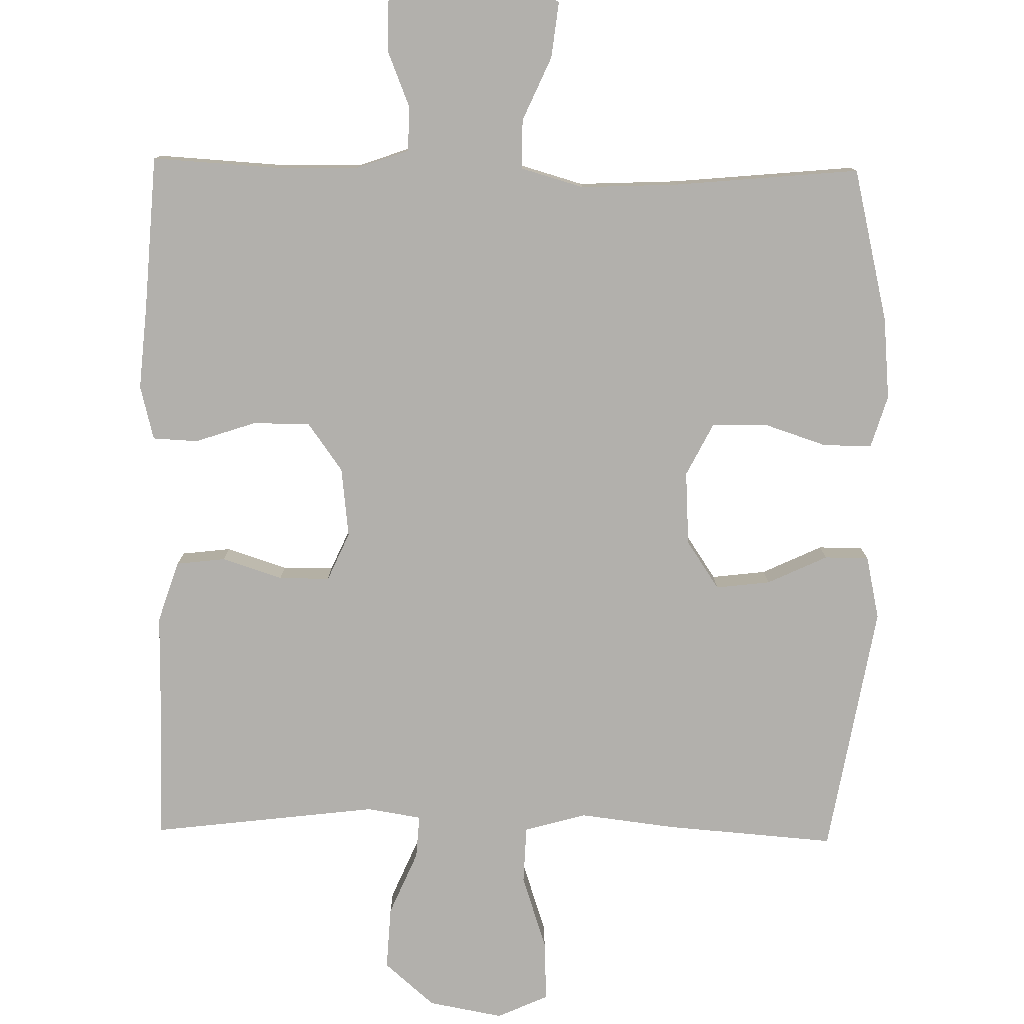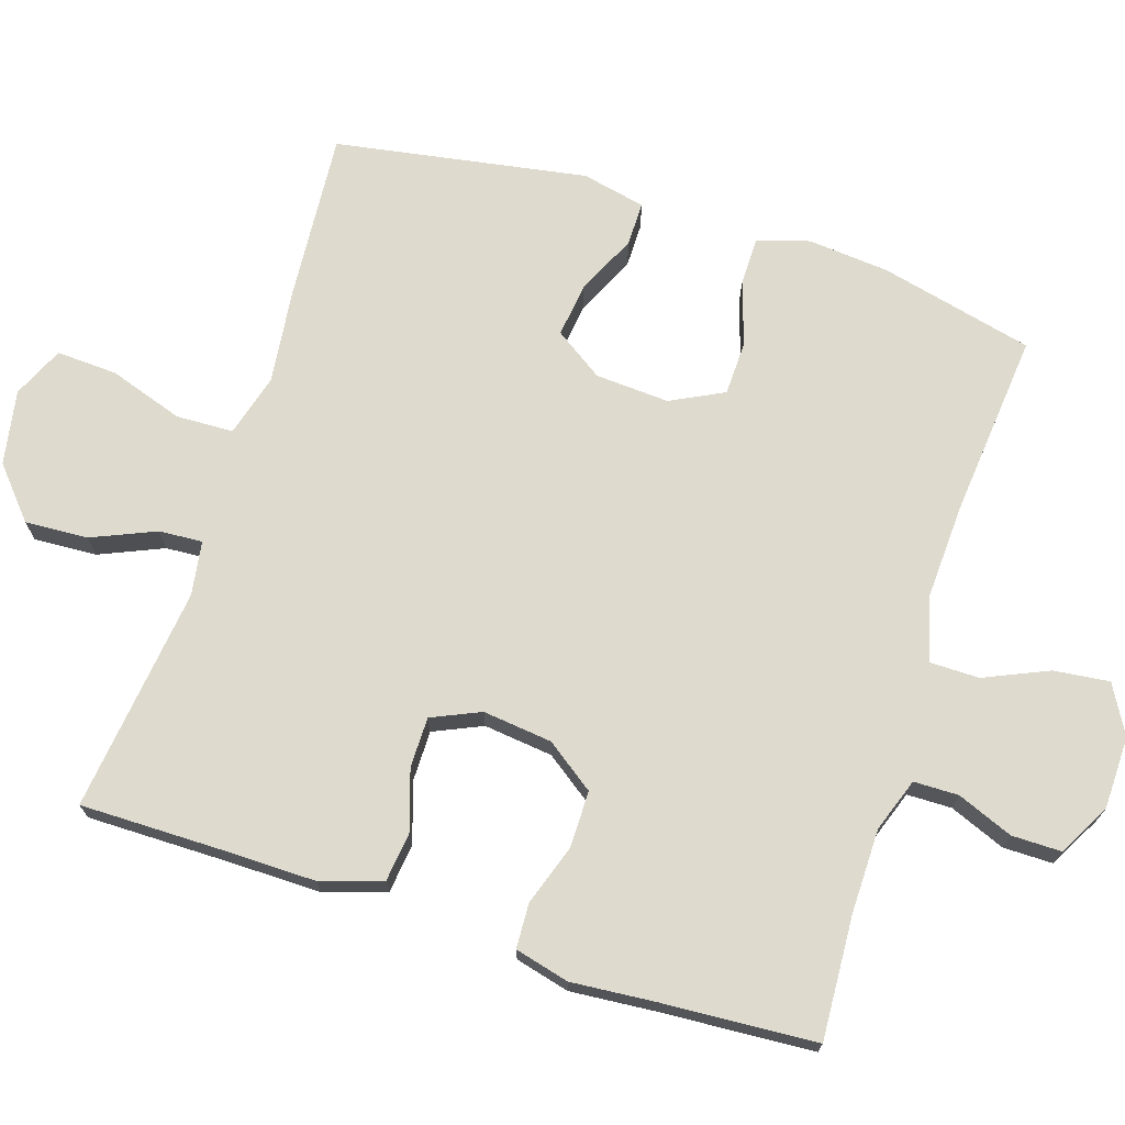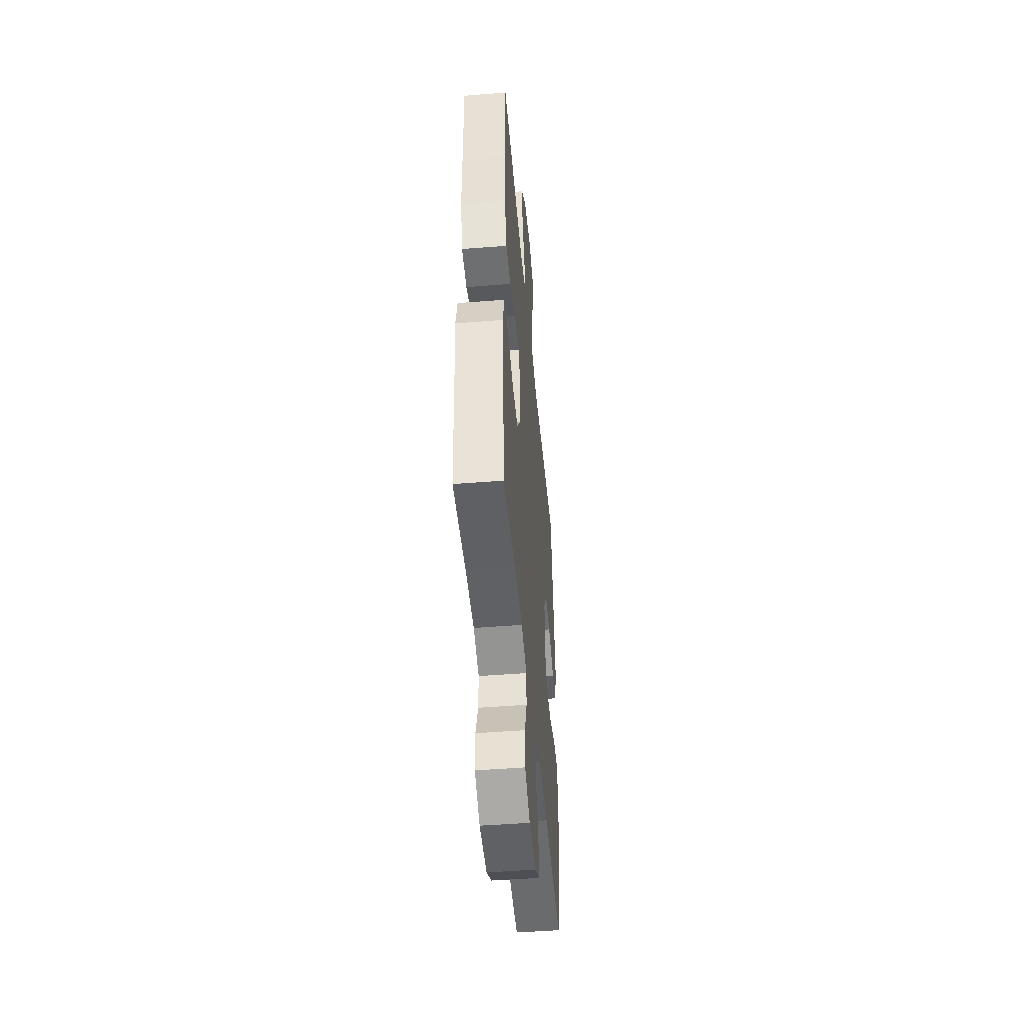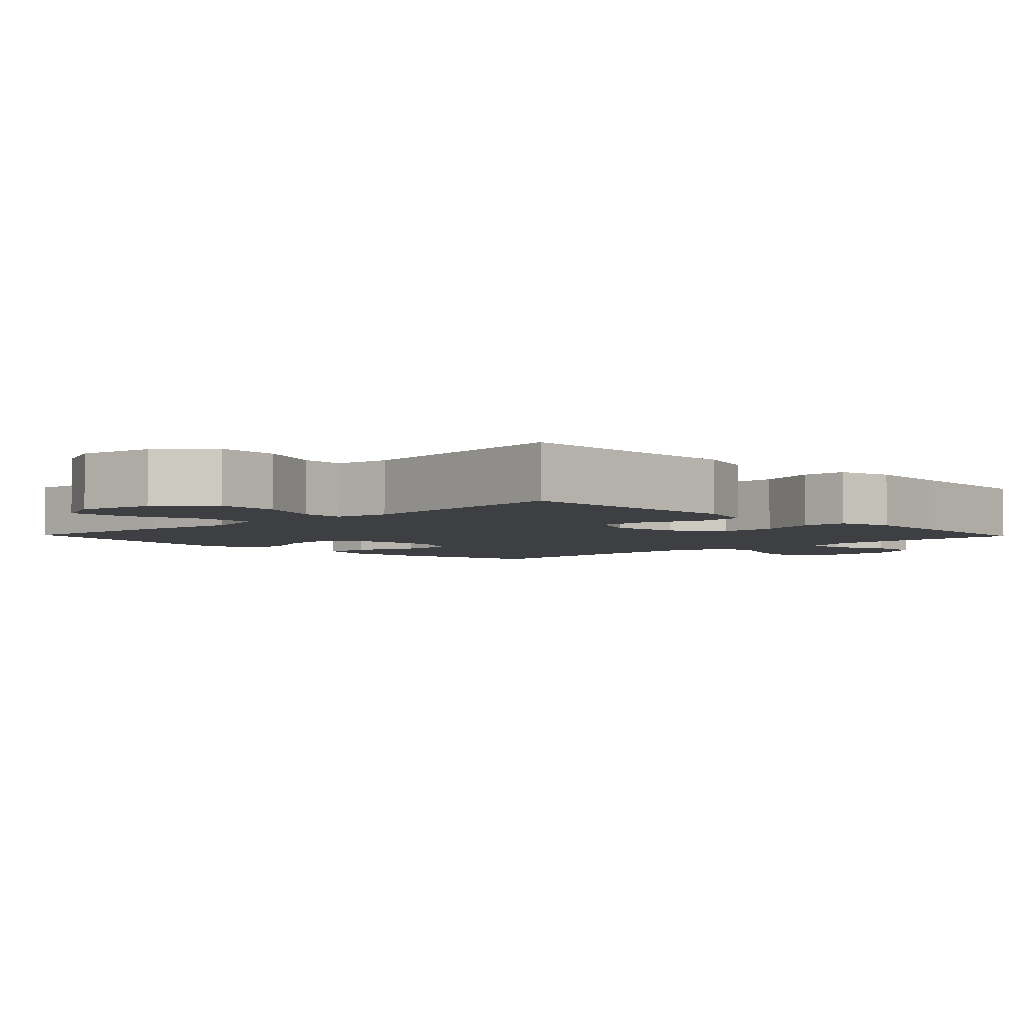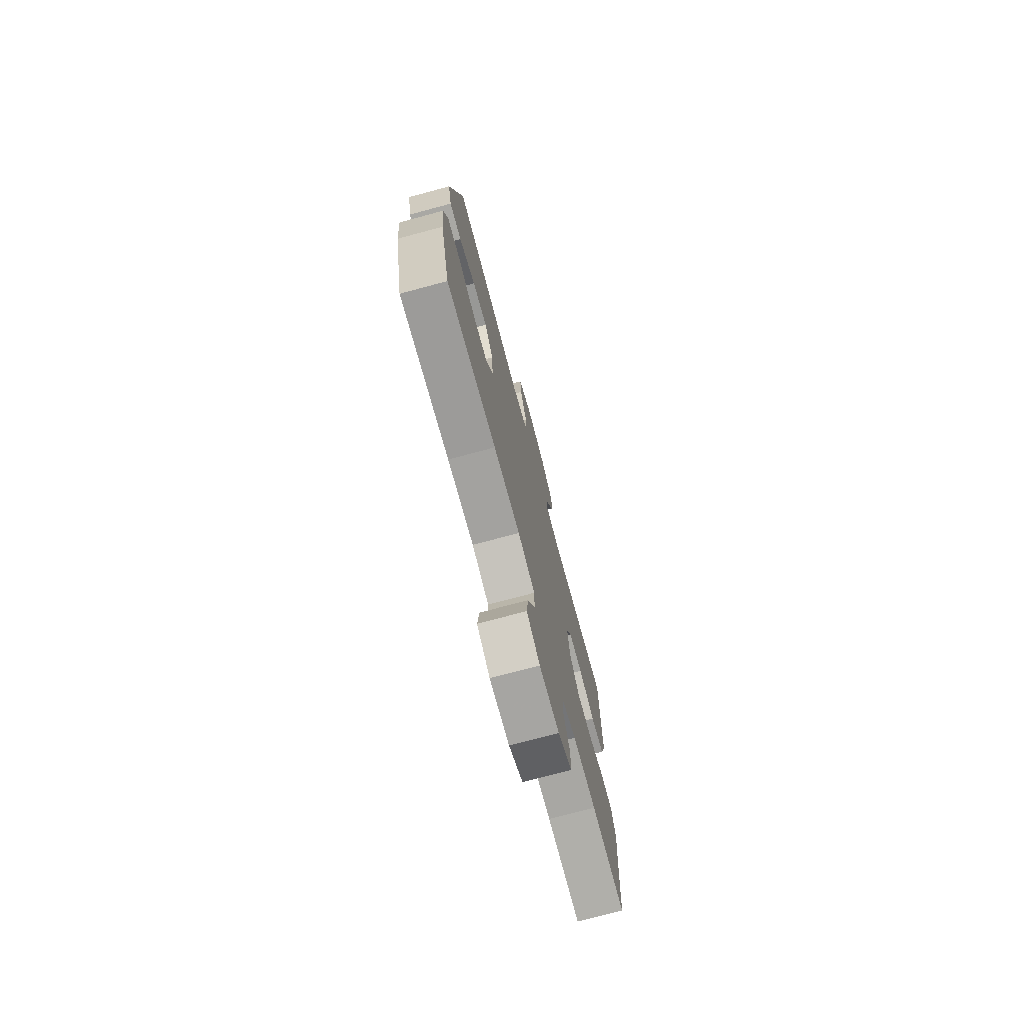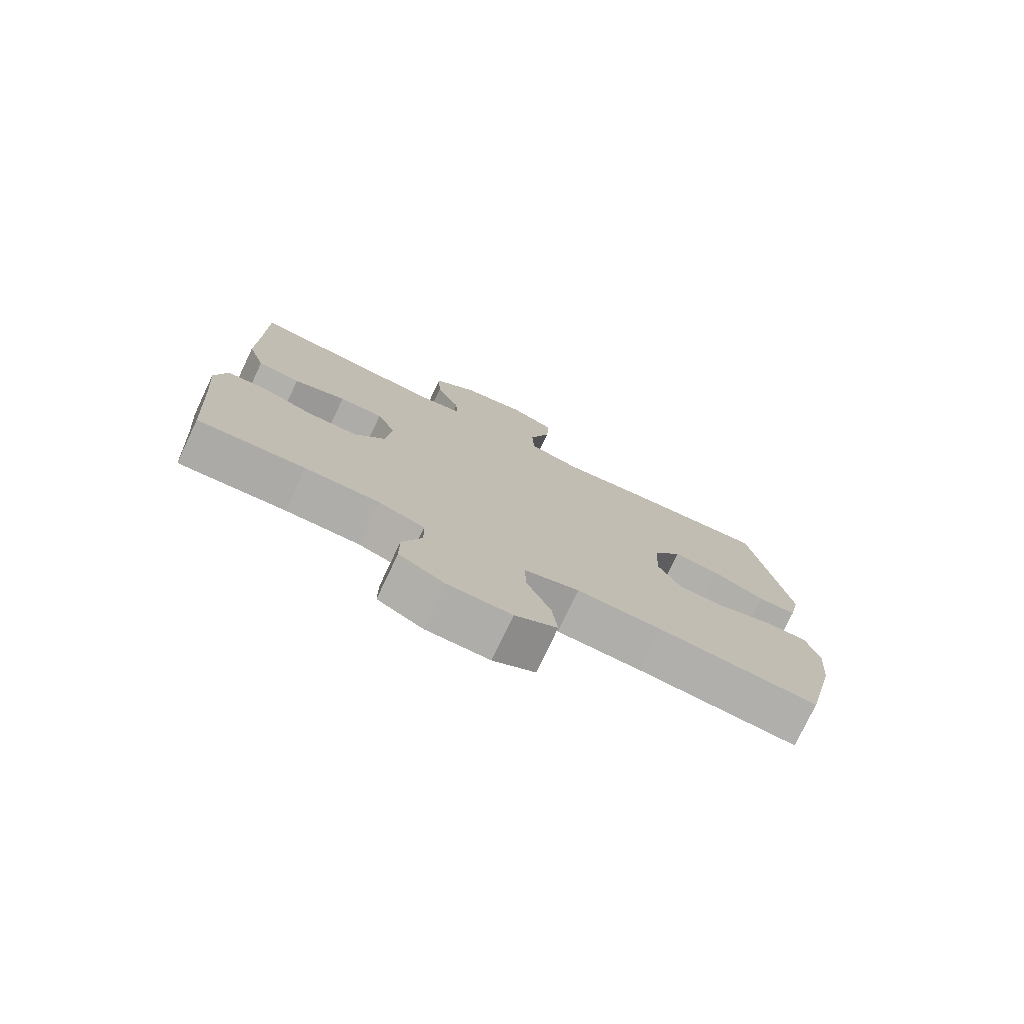
<metadata>
{"format":"obj","ext":"obj","renderer":"f3d","projection":"perspective","resolution":1024,"background":"white","views":[{"elev":-78.7,"azim":179.0,"up":"+Y"},{"elev":71.3,"azim":107.9,"up":"+Y"},{"elev":-47.9,"azim":95.1,"up":"+Z"},{"elev":-3.9,"azim":43.9,"up":"+Y"},{"elev":-74.9,"azim":-75.0,"up":"+Z"},{"elev":-77.0,"azim":154.6,"up":"+Z"}]}
</metadata>
<code>
v -0.5 0.07 0.5
v -0.266 0.07 0.482
v -0.134 0.07 0.466
v -0.048 0.07 0.49
v -0.045 0.07 0.569
v -0.079 0.07 0.672
v -0.083 0.07 0.756
v -0.012 0.07 0.788
v 0.091 0.07 0.769
v 0.16 0.07 0.709
v 0.155 0.07 0.622
v 0.117 0.07 0.534
v 0.113 0.07 0.474
v 0.188 0.07 0.462
v 0.5 0.07 0.5
v 0.499 0.07 0.304
v 0.5 0.07 0.175
v 0.472 0.07 0.09
v 0.404 0.07 0.082
v 0.321 0.07 0.109
v 0.251 0.07 0.109
v 0.221 0.07 0.042
v 0.232 0.07 -0.054
v 0.28 0.07 -0.121
v 0.359 0.07 -0.121
v 0.443 0.07 -0.093
v 0.505 0.07 -0.096
v 0.524 0.07 -0.171
v 0.514 0.07 -0.288
v 0.5 0.07 -0.5
v 0.33 0.07 -0.49
v 0.213 0.07 -0.491
v 0.139 0.07 -0.517
v 0.138 0.07 -0.579
v 0.169 0.07 -0.656
v 0.169 0.07 -0.725
v 0.097 0.07 -0.764
v -0.004 0.07 -0.766
v -0.071 0.07 -0.728
v -0.062 0.07 -0.651
v -0.023 0.07 -0.563
v -0.023 0.07 -0.495
v -0.11 0.07 -0.47
v -0.245 0.07 -0.476
v -0.5 0.07 -0.5
v -0.55 0.07 -0.288
v -0.56 0.07 -0.175
v -0.538 0.07 -0.103
v -0.471 0.07 -0.103
v -0.383 0.07 -0.132
v -0.308 0.07 -0.13
v -0.271 0.07 -0.057
v -0.277 0.07 0.045
v -0.322 0.07 0.112
v -0.397 0.07 0.103
v -0.48 0.07 0.064
v -0.541 0.07 0.064
v -0.56 0.07 0.152
v -0.5 0 0.5
v -0.266 0 0.482
v -0.134 0 0.466
v -0.048 0 0.49
v -0.045 0 0.569
v -0.079 0 0.672
v -0.083 0 0.756
v -0.012 0 0.788
v 0.091 0 0.769
v 0.16 0 0.709
v 0.155 0 0.622
v 0.117 0 0.534
v 0.113 0 0.474
v 0.188 0 0.462
v 0.5 0 0.5
v 0.499 0 0.304
v 0.5 0 0.175
v 0.472 0 0.09
v 0.404 0 0.082
v 0.321 0 0.109
v 0.251 0 0.109
v 0.221 0 0.042
v 0.232 0 -0.054
v 0.28 0 -0.121
v 0.359 0 -0.121
v 0.443 0 -0.093
v 0.505 0 -0.096
v 0.524 0 -0.171
v 0.514 0 -0.288
v 0.5 0 -0.5
v 0.33 0 -0.49
v 0.213 0 -0.491
v 0.139 0 -0.517
v 0.138 0 -0.579
v 0.169 0 -0.656
v 0.169 0 -0.725
v 0.097 0 -0.764
v -0.004 0 -0.766
v -0.071 0 -0.728
v -0.062 0 -0.651
v -0.023 0 -0.563
v -0.023 0 -0.495
v -0.11 0 -0.47
v -0.245 0 -0.476
v -0.5 0 -0.5
v -0.55 0 -0.288
v -0.56 0 -0.175
v -0.538 0 -0.103
v -0.471 0 -0.103
v -0.383 0 -0.132
v -0.308 0 -0.13
v -0.271 0 -0.057
v -0.277 0 0.045
v -0.322 0 0.112
v -0.397 0 0.103
v -0.48 0 0.064
v -0.541 0 0.064
v -0.56 0 0.152
f 1 2 3
f 58 1 3
f 57 58 3
f 56 57 3
f 55 56 3
f 54 55 3 4
f 53 54 4
f 52 53 4
f 48 49 50
f 47 48 50
f 46 47 50
f 45 46 50
f 44 45 50
f 43 44 50 51
f 42 43 51 52
f 39 40 41
f 38 39 41
f 37 38 41
f 36 37 41
f 35 36 41
f 34 35 41
f 33 34 41 42
f 42 52 4
f 33 42 4
f 32 33 4
f 29 30 31
f 29 31 32
f 28 29 32
f 27 28 32
f 26 27 32
f 25 26 32
f 18 19 20
f 17 18 20
f 16 17 20
f 16 20 21
f 15 16 21
f 14 15 21
f 13 14 21 22
f 10 11 12
f 9 10 12
f 8 9 12
f 7 8 12
f 6 7 12
f 5 6 12
f 5 12 13
f 13 22 23
f 5 13 23
f 4 5 23
f 24 25 32
f 23 24 32
f 4 23 32
f 61 60 59
f 61 59 116
f 61 116 115
f 61 115 114
f 61 114 113
f 62 61 113 112
f 62 112 111
f 62 111 110
f 108 107 106
f 108 106 105
f 108 105 104
f 108 104 103
f 108 103 102
f 109 108 102 101
f 110 109 101 100
f 99 98 97
f 99 97 96
f 99 96 95
f 99 95 94
f 99 94 93
f 99 93 92
f 100 99 92 91
f 62 110 100
f 62 100 91
f 62 91 90
f 89 88 87
f 90 89 87
f 90 87 86
f 90 86 85
f 90 85 84
f 90 84 83
f 78 77 76
f 78 76 75
f 78 75 74
f 79 78 74
f 79 74 73
f 79 73 72
f 80 79 72 71
f 70 69 68
f 70 68 67
f 70 67 66
f 70 66 65
f 70 65 64
f 70 64 63
f 71 70 63
f 81 80 71
f 81 71 63
f 81 63 62
f 90 83 82
f 90 82 81
f 90 81 62
f 1 59 60 2
f 2 60 61 3
f 3 61 62 4
f 4 62 63 5
f 5 63 64 6
f 6 64 65 7
f 7 65 66 8
f 8 66 67 9
f 9 67 68 10
f 10 68 69 11
f 11 69 70 12
f 12 70 71 13
f 13 71 72 14
f 14 72 73 15
f 15 73 74 16
f 16 74 75 17
f 17 75 76 18
f 18 76 77 19
f 19 77 78 20
f 20 78 79 21
f 21 79 80 22
f 22 80 81 23
f 23 81 82 24
f 24 82 83 25
f 25 83 84 26
f 26 84 85 27
f 27 85 86 28
f 28 86 87 29
f 29 87 88 30
f 30 88 89 31
f 31 89 90 32
f 32 90 91 33
f 33 91 92 34
f 34 92 93 35
f 35 93 94 36
f 36 94 95 37
f 37 95 96 38
f 38 96 97 39
f 39 97 98 40
f 40 98 99 41
f 41 99 100 42
f 42 100 101 43
f 43 101 102 44
f 44 102 103 45
f 45 103 104 46
f 46 104 105 47
f 47 105 106 48
f 48 106 107 49
f 49 107 108 50
f 50 108 109 51
f 51 109 110 52
f 52 110 111 53
f 53 111 112 54
f 54 112 113 55
f 55 113 114 56
f 56 114 115 57
f 57 115 116 58
f 58 116 59 1

</code>
